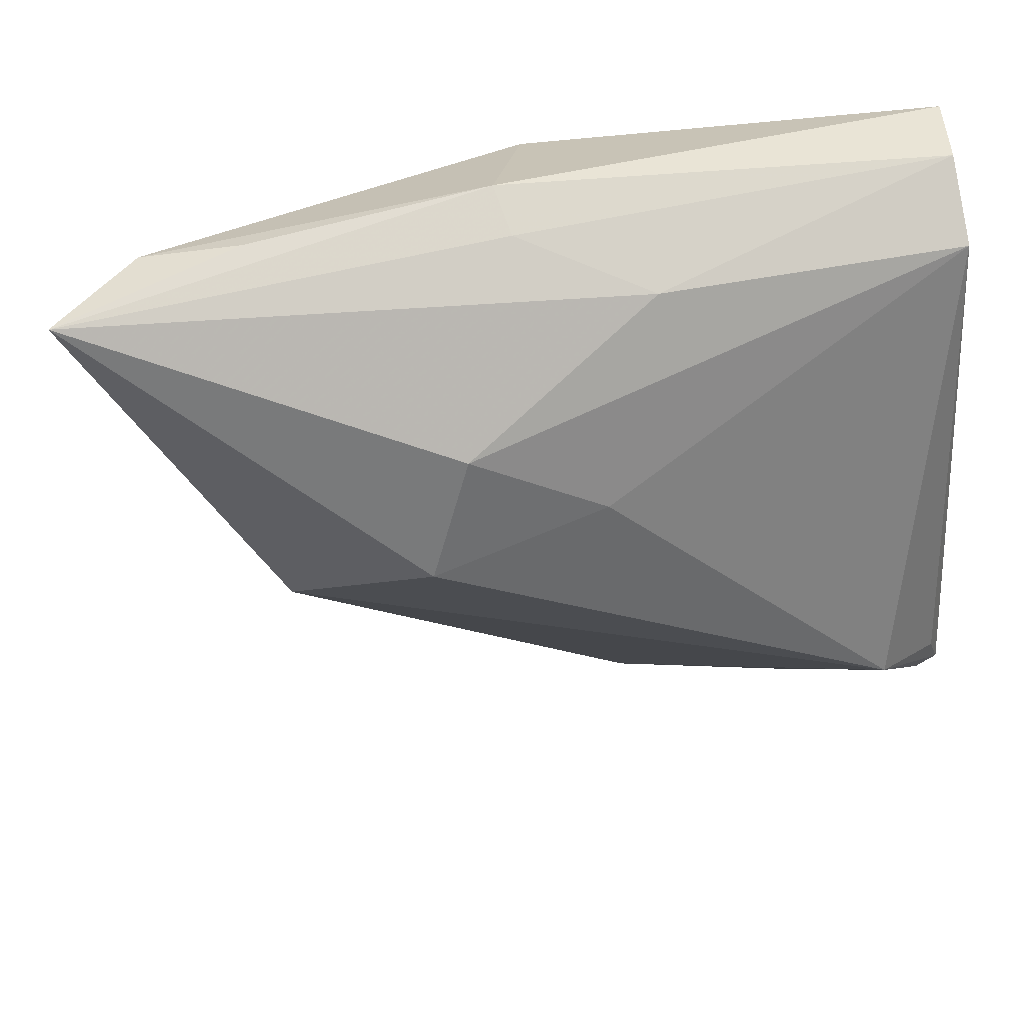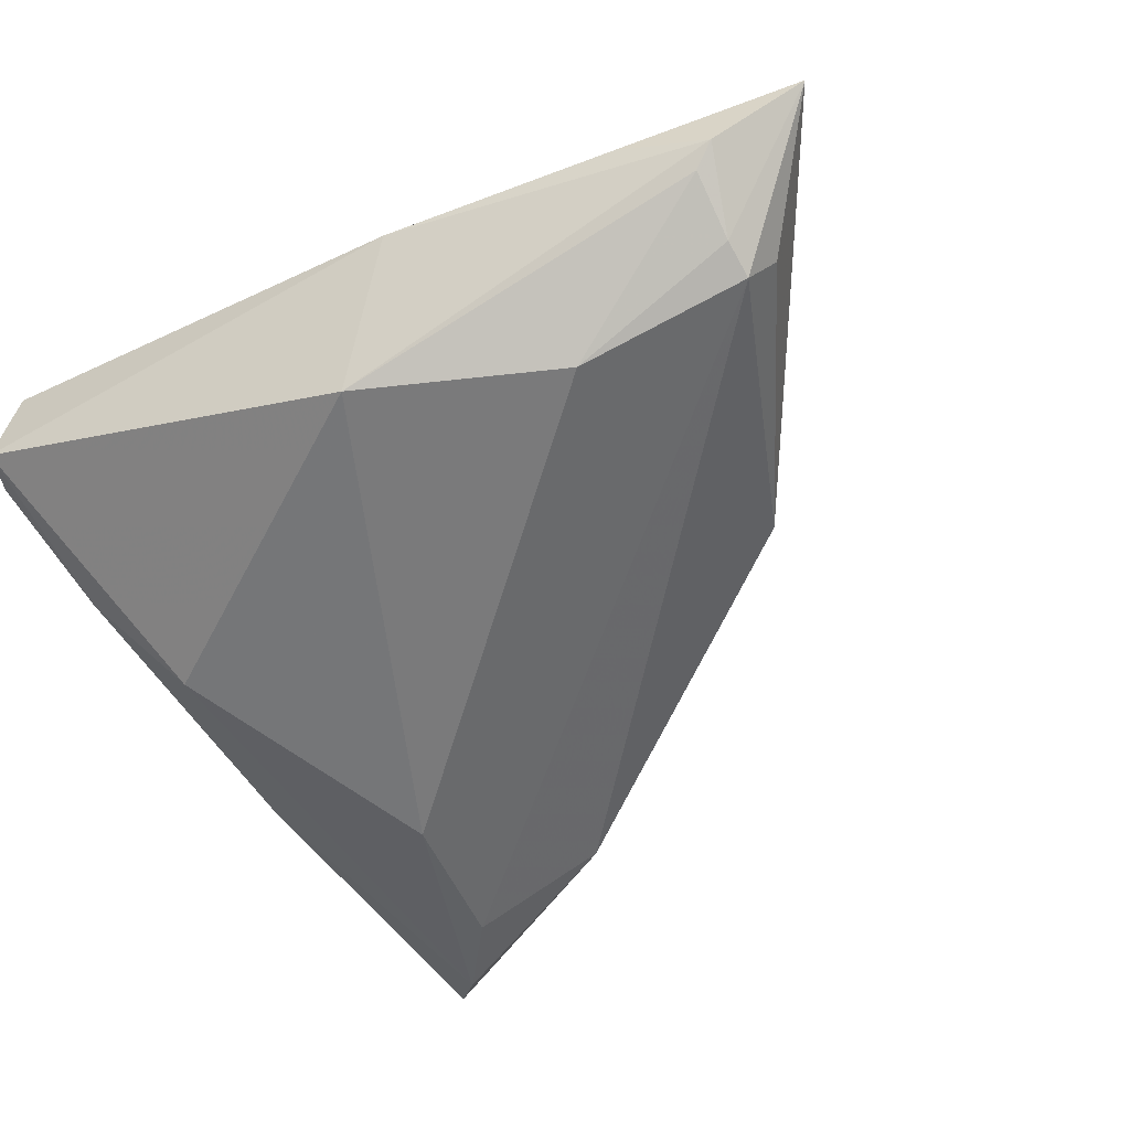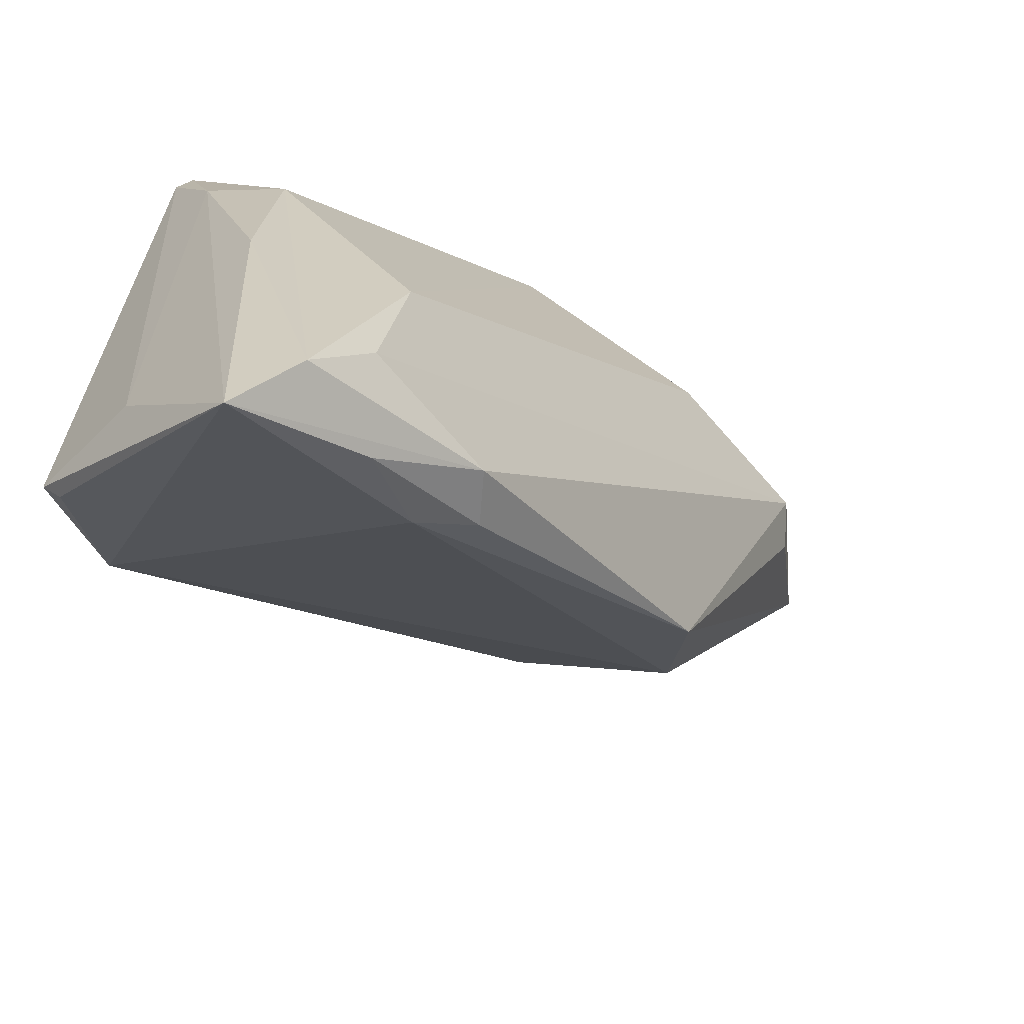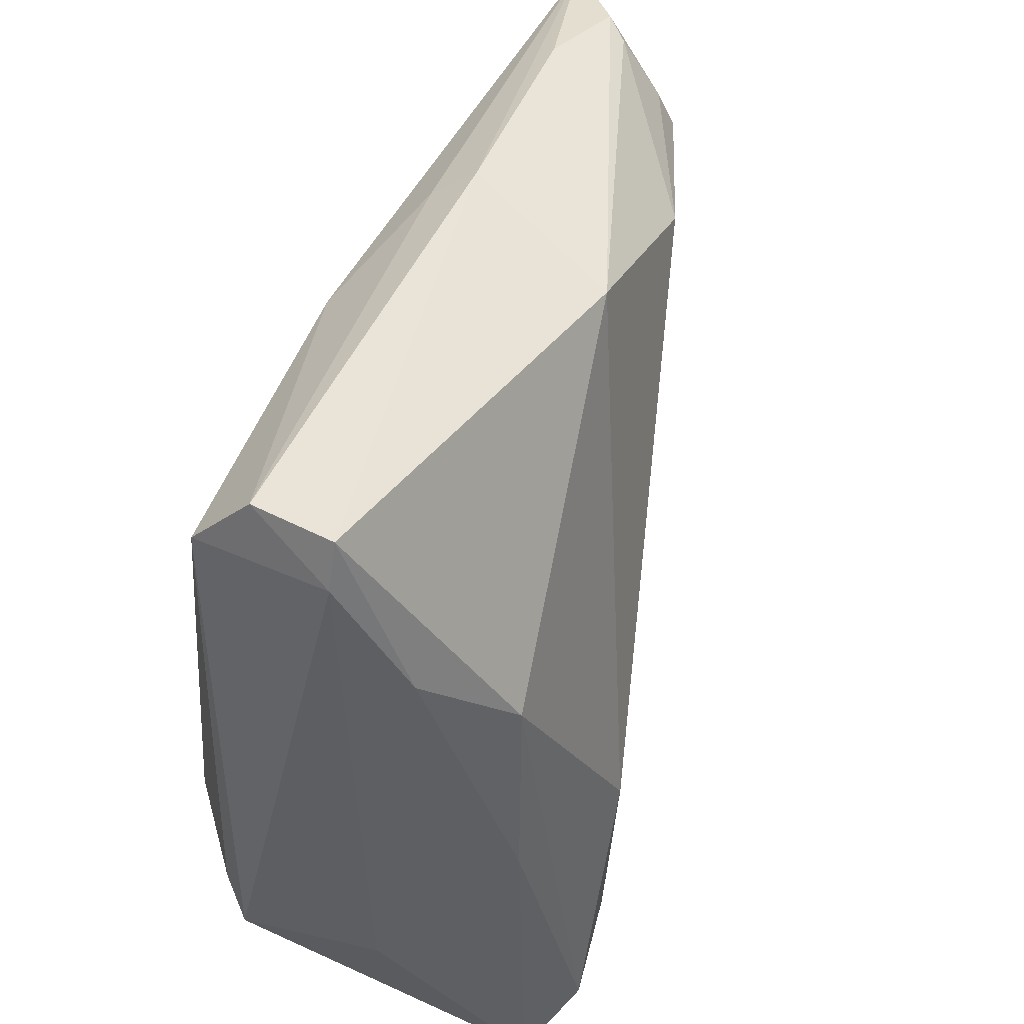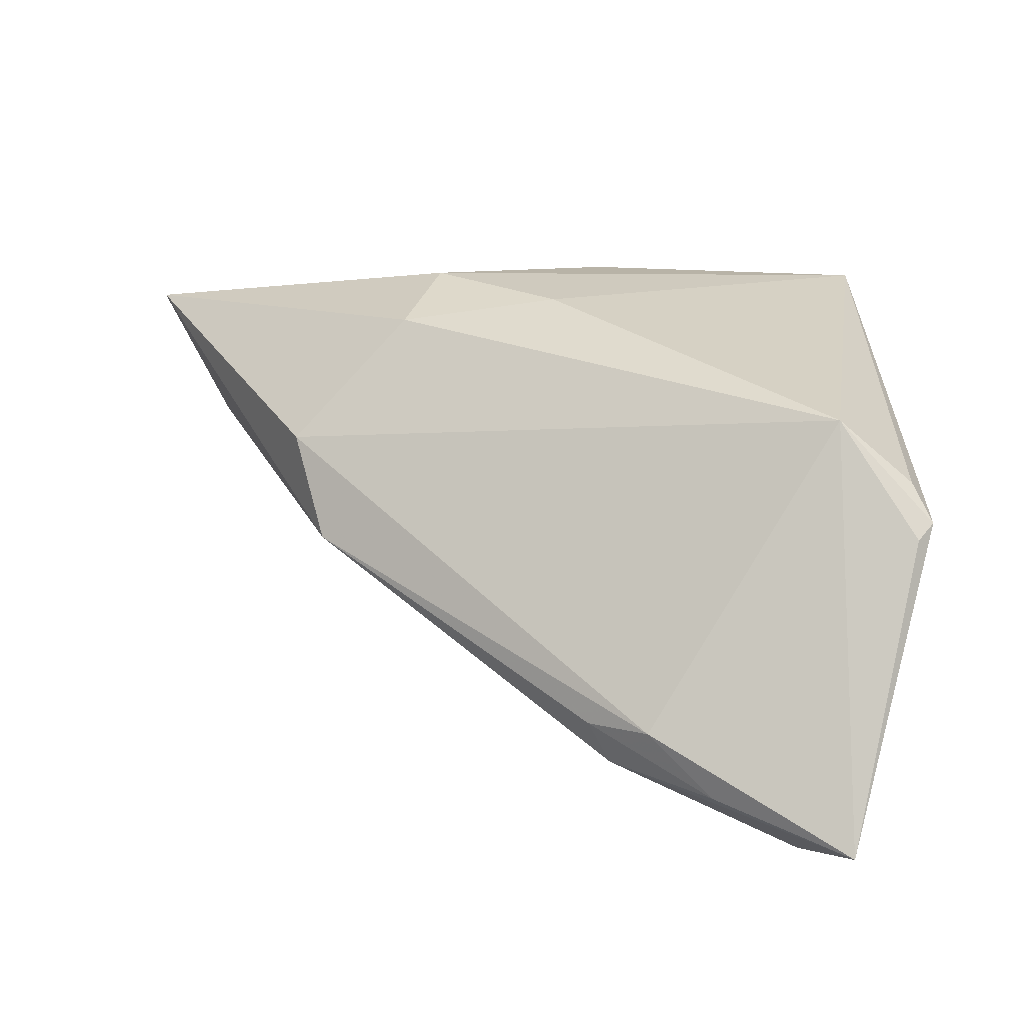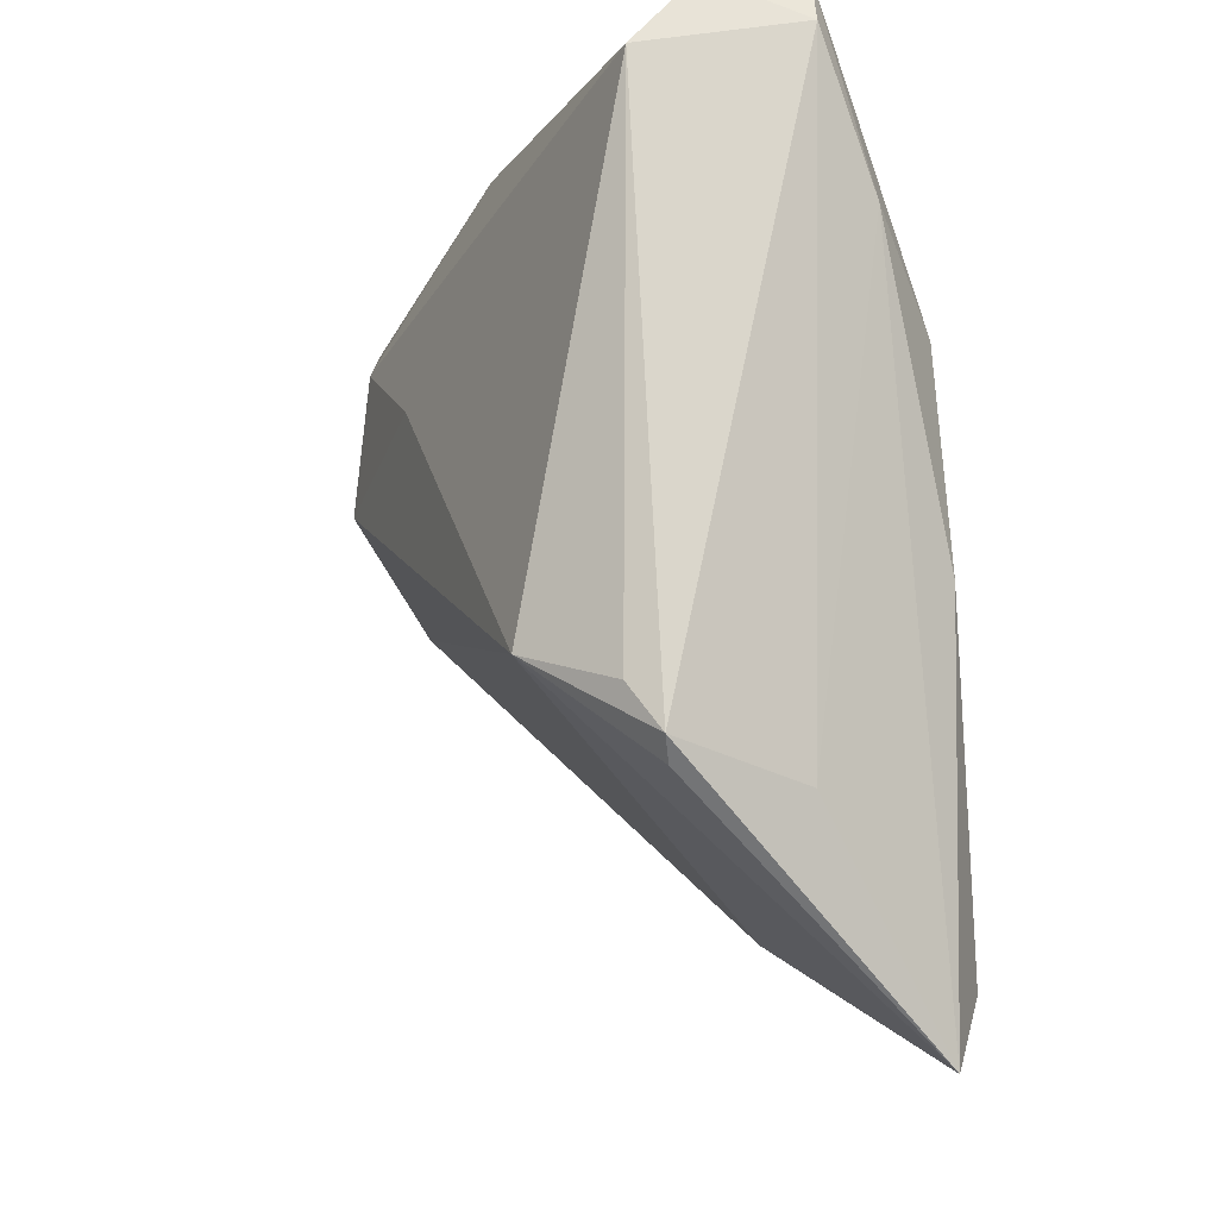
<metadata>
{"format":"obj","ext":"obj","renderer":"f3d","projection":"perspective","resolution":1024,"background":"white","views":[{"elev":37.5,"azim":-13.6,"up":"+Y"},{"elev":-48.0,"azim":-151.5,"up":"+Z"},{"elev":-63.6,"azim":150.2,"up":"+Y"},{"elev":47.8,"azim":110.6,"up":"+Y"},{"elev":33.6,"azim":0.9,"up":"+Z"},{"elev":-12.3,"azim":70.4,"up":"+Y"}]}
</metadata>
<code>
v 0.04985 -0.00591 -0.01968
v 0.05911 -0.02513 0.01546
v 0.05911 0.04877 -0.001258
v 0.04778 -0.05544 -0.01981
v -0.01647 0.01251 0.02649
v -0.03264 0.001735 0.01213
v 0.00608 0.01947 0.02649
v -0.04784 0.03308 -0.001555
v -0.04504 0.03611 -0.006859
v 0.05465 0.05391 0.009767
v 0.02984 -0.01374 -0.02649
v 0.004476 0.04935 -0.01389
v 0.05714 0.05473 -0.001389
v -0.01174 0.02892 0.02604
v 0.05517 -0.02887 -0.001586
v -0.0447 0.04079 -0.004653
v 0.01465 -0.0364 -0.01882
v 0.04623 -0.01594 0.02649
v -0.002835 0.05144 0.01176
v -0.04447 0.0485 0.0006103
v 0.05656 -0.01981 0.01869
v 0.04112 -0.04699 -0.02539
v -0.003915 0.05544 0.006157
v 0.01968 -0.04052 -0.01031
v 0.01143 -0.03611 -0.01202
v 0.03308 -0.0359 -0.02567
v 0.02877 -0.04562 -0.01765
v 0.04712 0.02034 -0.01893
v -0.03503 0.05204 0.007231
v 0.05686 -0.02777 0.01428
v 0.05466 0.04533 0.01766
v -0.02288 0.03902 -0.0142
v 0.05571 0.03154 -0.009324
v 0.01378 0.04513 0.019
v -0.02838 -0.007979 0.0004832
v -0.05911 0.04685 0.01228
v -0.04728 0.04988 0.003538
f 10 31 3
f 3 31 2
f 3 2 15
f 21 2 31
f 35 6 36
f 31 14 7
f 5 7 14
f 36 6 5
f 5 14 36
f 22 28 1
f 11 28 22
f 34 14 31
f 31 10 34
f 10 19 34
f 36 14 34
f 34 19 36
f 12 11 32
f 28 11 12
f 6 35 24
f 3 15 33
f 33 1 28
f 23 19 10
f 36 19 23
f 35 9 17
f 8 35 36
f 36 9 8
f 8 9 35
f 4 17 22
f 4 15 2
f 22 1 4
f 4 33 15
f 1 33 4
f 2 21 18
f 6 24 18
f 24 4 18
f 18 21 31
f 18 5 6
f 31 7 18
f 7 5 18
f 13 23 10
f 12 23 13
f 13 10 3
f 28 12 13
f 3 33 13
f 13 33 28
f 32 9 16
f 16 9 36
f 37 23 12
f 37 16 36
f 25 24 35
f 35 17 25
f 26 17 9
f 32 11 26
f 26 9 32
f 26 11 22
f 22 17 26
f 30 4 2
f 2 18 30
f 30 18 4
f 20 12 32
f 20 37 12
f 32 16 20
f 16 37 20
f 36 23 29
f 29 37 36
f 23 37 29
f 17 4 27
f 27 25 17
f 27 4 24
f 24 25 27

</code>
